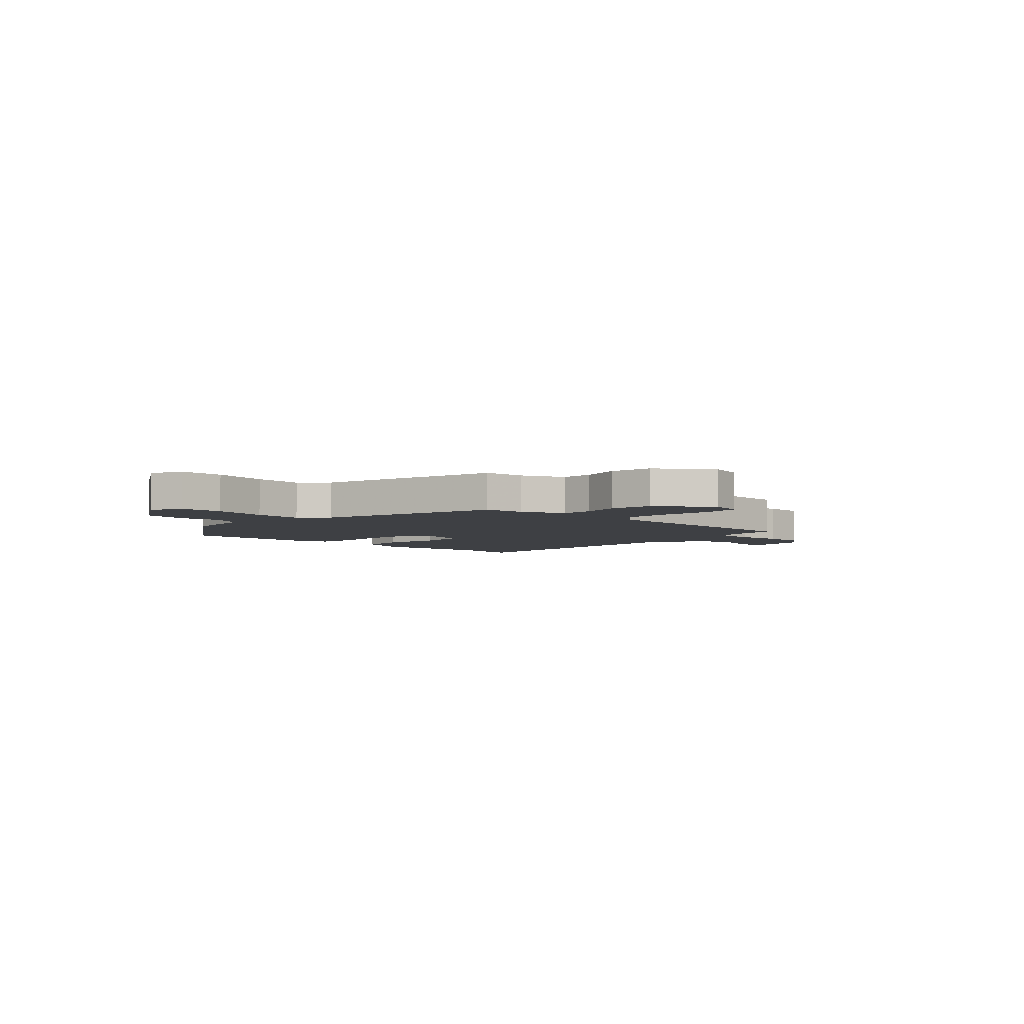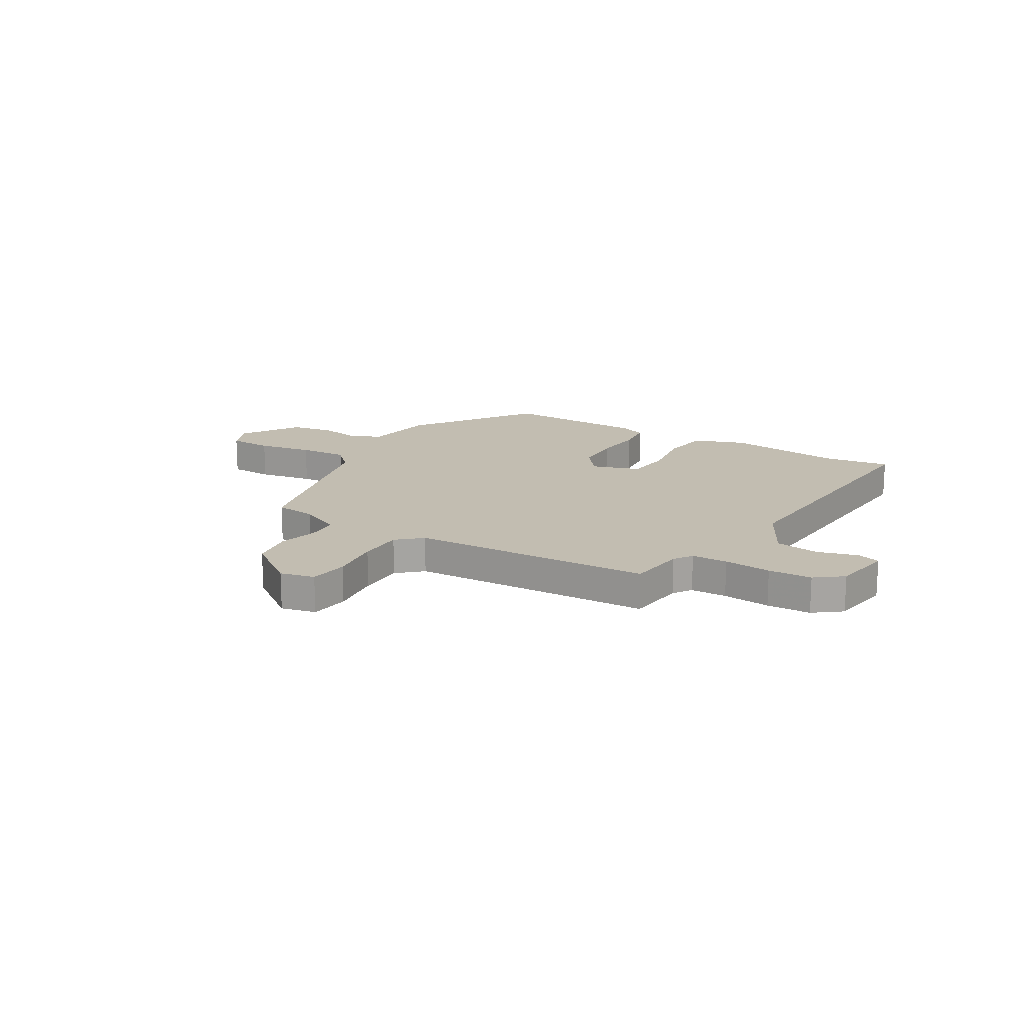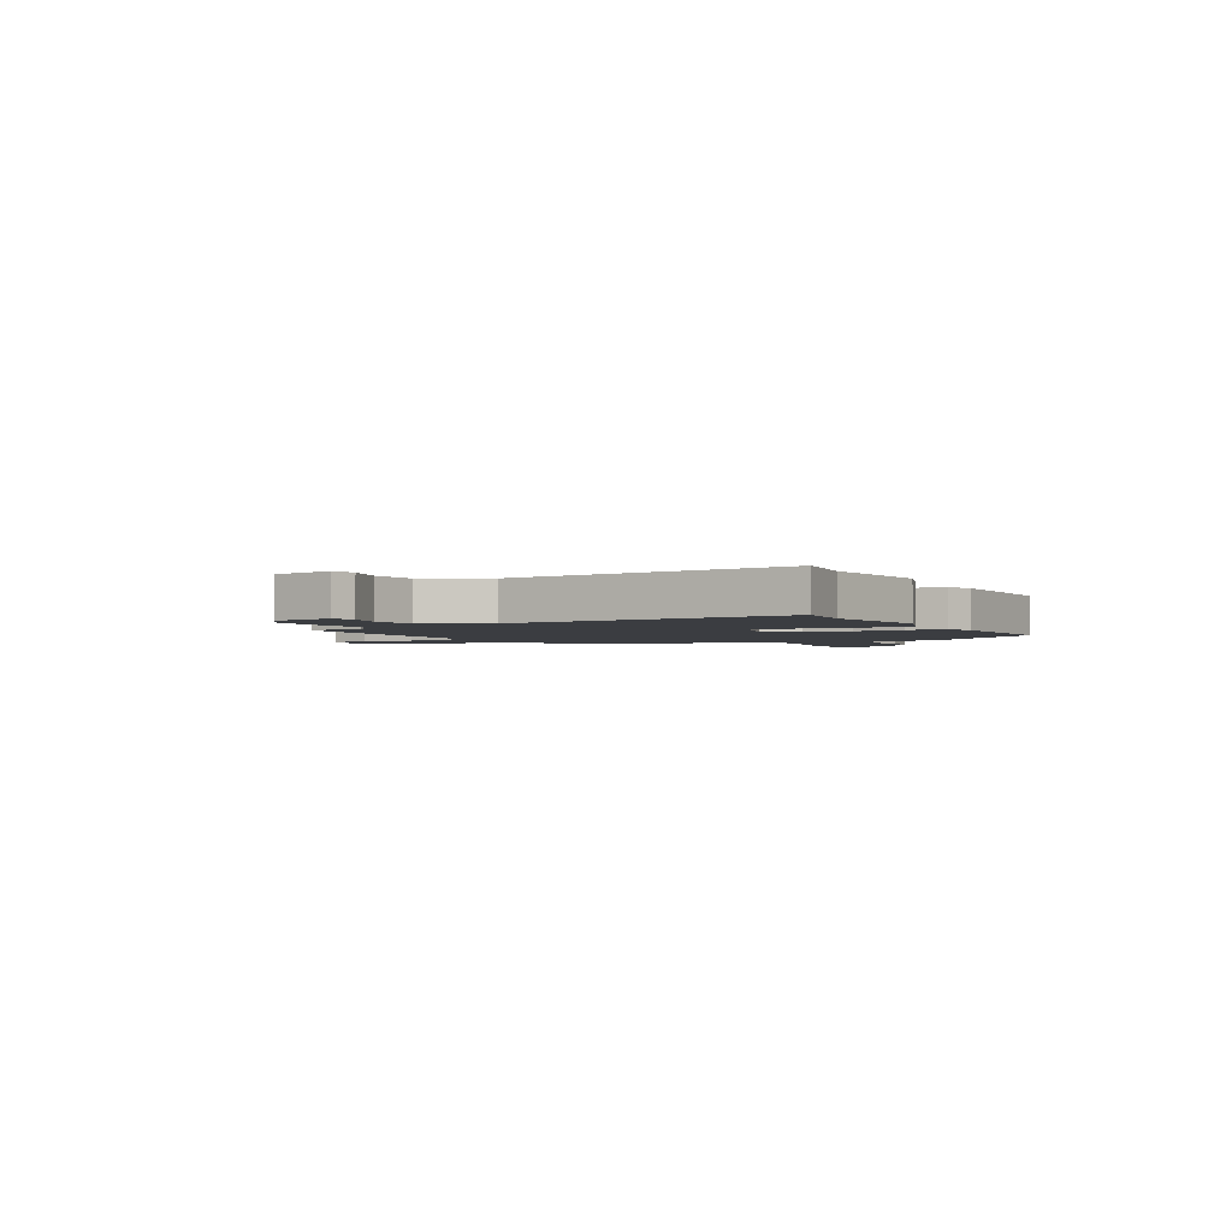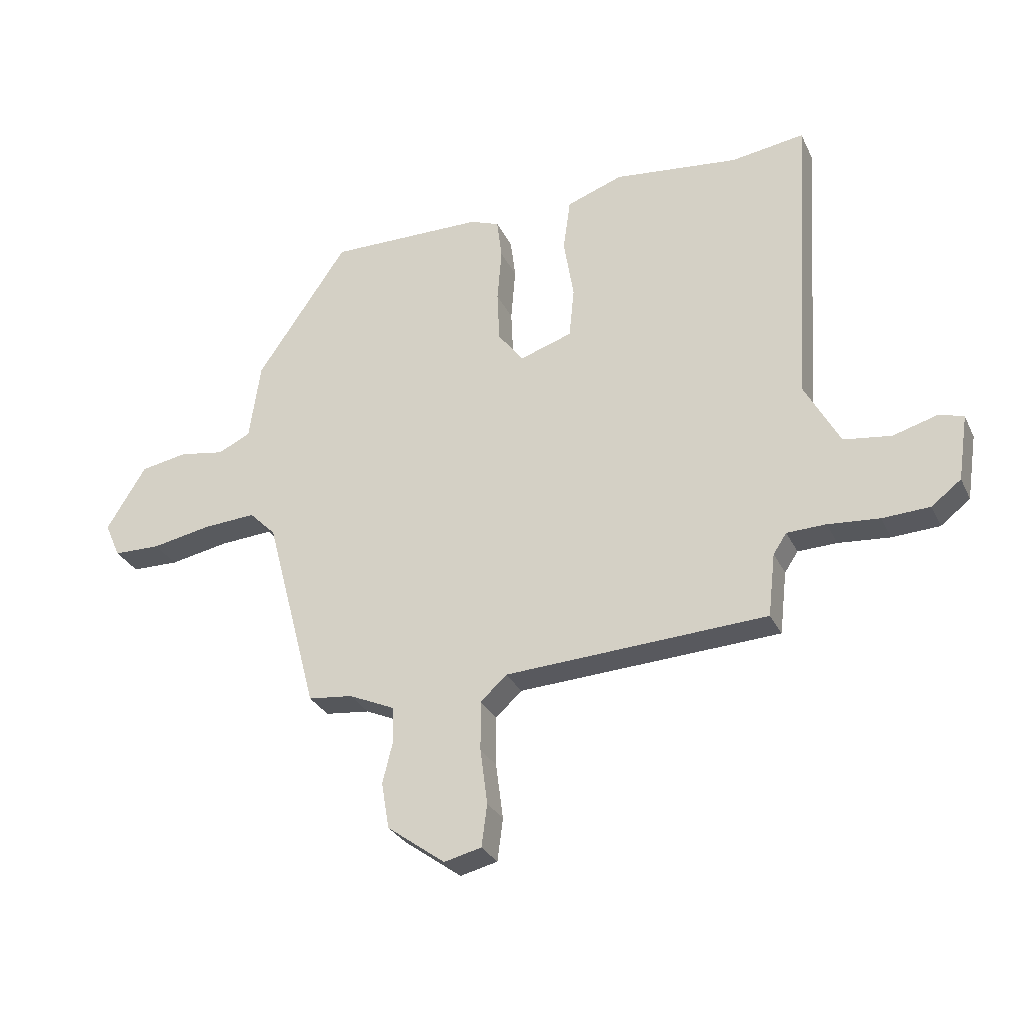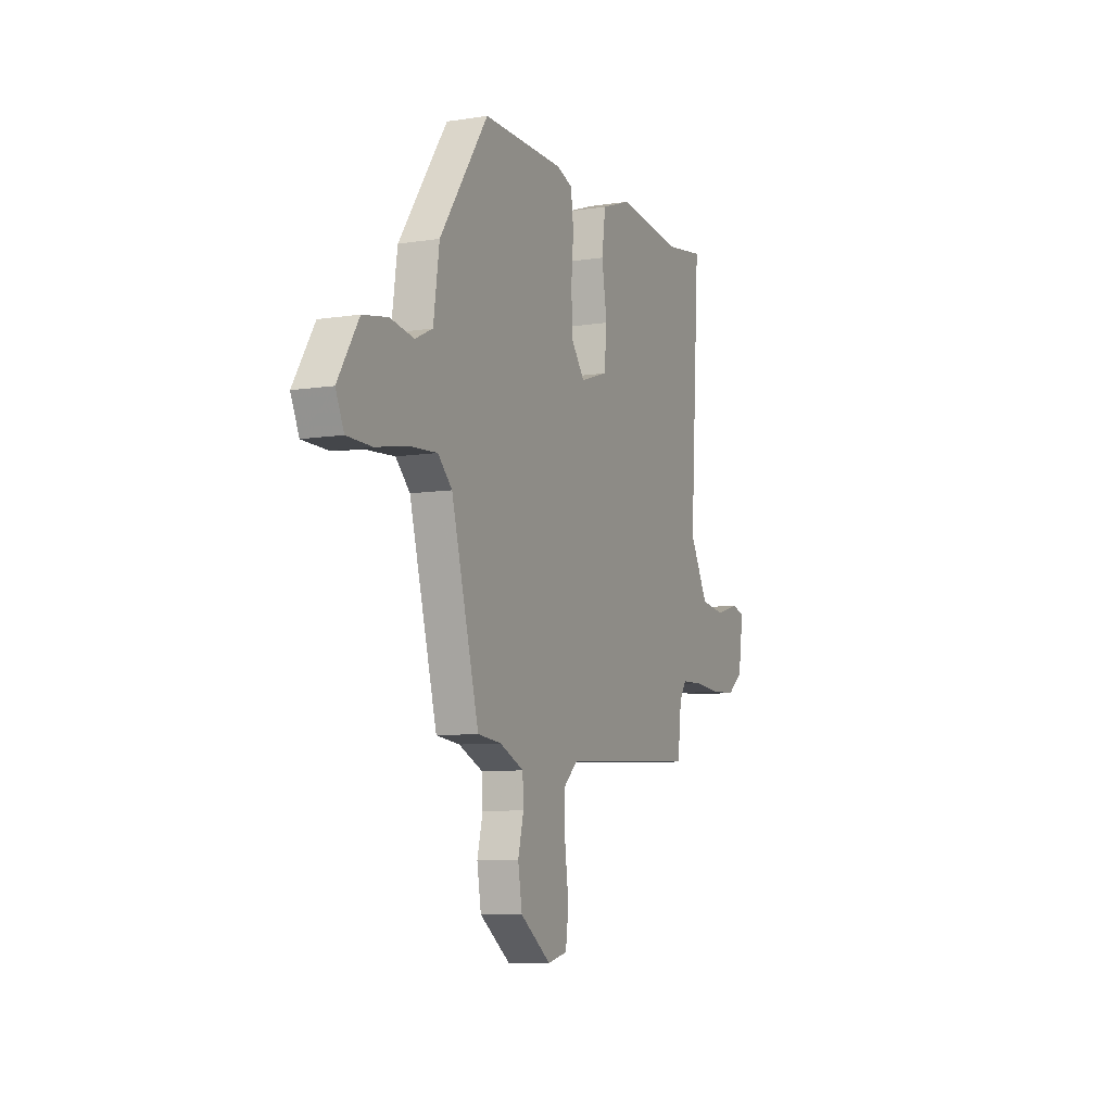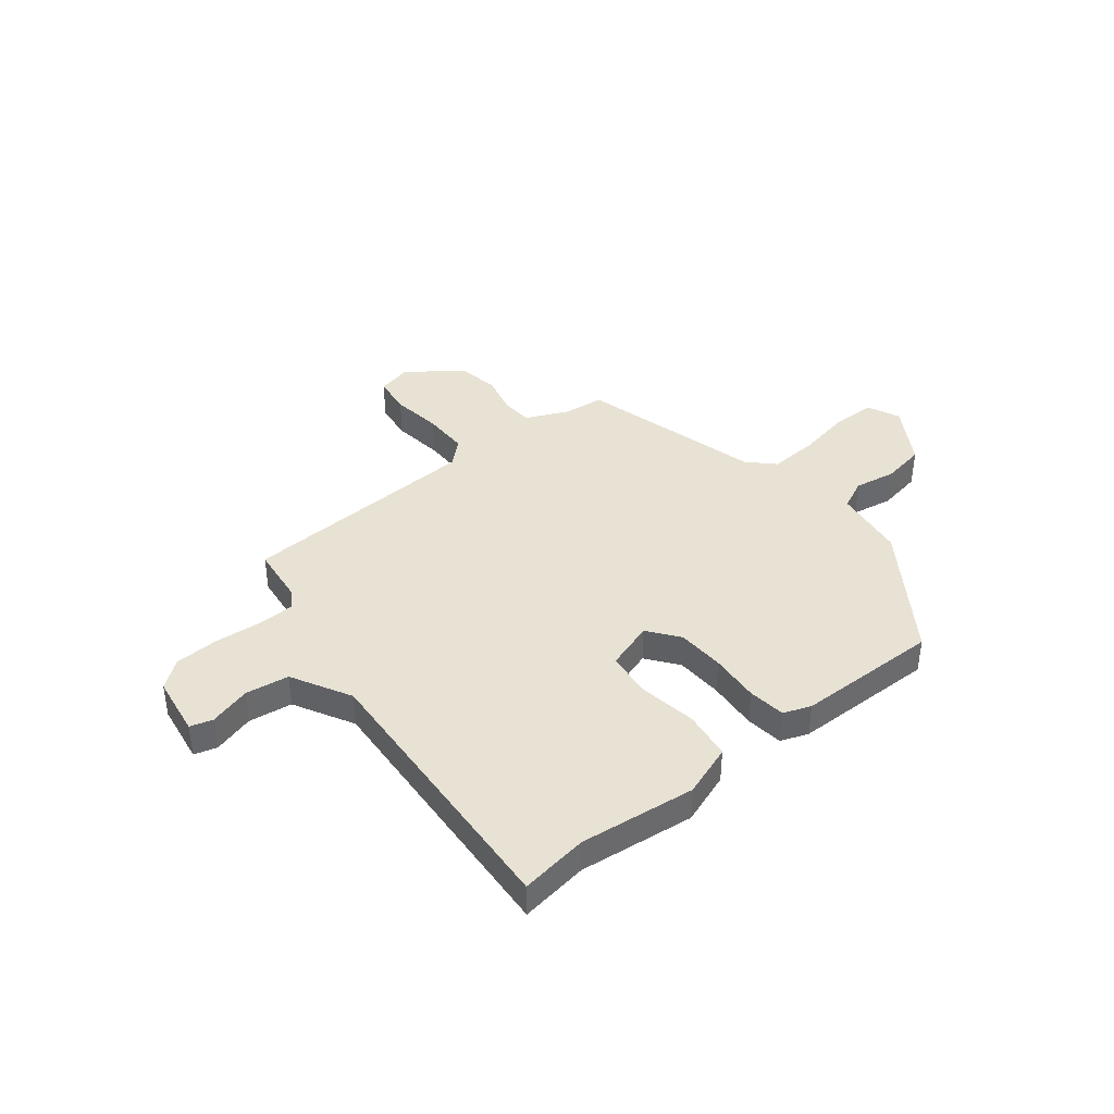
<metadata>
{"format":"obj","ext":"obj","renderer":"f3d","projection":"perspective","resolution":1024,"background":"white","views":[{"elev":-4.6,"azim":136.2,"up":"+Y"},{"elev":16.9,"azim":-148.8,"up":"+Y"},{"elev":-2.5,"azim":-60.2,"up":"+Y"},{"elev":-29.6,"azim":-158.1,"up":"+Z"},{"elev":-8.1,"azim":113.6,"up":"+Z"},{"elev":39.9,"azim":-38.7,"up":"+Y"}]}
</metadata>
<code>
v -0.578 0.07 0.511
v -0.446 0.07 0.492
v -0.221 0.07 0.518
v -0.12 0.07 0.482
v -0.107 0.07 0.388
v -0.125 0.07 0.277
v -0.116 0.07 0.186
v -0.022 0.07 0.155
v 0.024 0.07 0.215
v 0.028 0.07 0.307
v 0.02 0.07 0.404
v 0.029 0.07 0.477
v 0.082 0.07 0.497
v 0.361 0.07 0.501
v 0.525 0.07 0.262
v 0.545 0.07 0.121
v 0.604 0.07 0.093
v 0.685 0.07 0.107
v 0.77 0.07 0.092
v 0.841 0.07 -0.023
v 0.813 0.07 -0.086
v 0.728 0.07 -0.088
v 0.621 0.07 -0.068
v 0.526 0.07 -0.062
v 0.478 0.07 -0.11
v 0.384 0.07 -0.466
v 0.304 0.07 -0.475
v 0.222 0.07 -0.512
v 0.219 0.07 -0.574
v 0.238 0.07 -0.651
v 0.224 0.07 -0.734
v 0.12 0.07 -0.81
v 0.053 0.07 -0.794
v 0.043 0.07 -0.718
v 0.056 0.07 -0.618
v 0.056 0.07 -0.529
v 0.009 0.07 -0.486
v -0.461 0.07 -0.462
v -0.474 0.07 -0.349
v -0.498 0.07 -0.313
v -0.568 0.07 -0.311
v -0.66 0.07 -0.319
v -0.745 0.07 -0.315
v -0.798 0.07 -0.274
v -0.816 0.07 -0.156
v -0.772 0.07 -0.143
v -0.692 0.07 -0.166
v -0.607 0.07 -0.154
v -0.544 0.07 -0.038
v -0.578 0 0.511
v -0.446 0 0.492
v -0.221 0 0.518
v -0.12 0 0.482
v -0.107 0 0.388
v -0.125 0 0.277
v -0.116 0 0.186
v -0.022 0 0.155
v 0.024 0 0.215
v 0.028 0 0.307
v 0.02 0 0.404
v 0.029 0 0.477
v 0.082 0 0.497
v 0.361 0 0.501
v 0.525 0 0.262
v 0.545 0 0.121
v 0.604 0 0.093
v 0.685 0 0.107
v 0.77 0 0.092
v 0.841 0 -0.023
v 0.813 0 -0.086
v 0.728 0 -0.088
v 0.621 0 -0.068
v 0.526 0 -0.062
v 0.478 0 -0.11
v 0.384 0 -0.466
v 0.304 0 -0.475
v 0.222 0 -0.512
v 0.219 0 -0.574
v 0.238 0 -0.651
v 0.224 0 -0.734
v 0.12 0 -0.81
v 0.053 0 -0.794
v 0.043 0 -0.718
v 0.056 0 -0.618
v 0.056 0 -0.529
v 0.009 0 -0.486
v -0.461 0 -0.462
v -0.474 0 -0.349
v -0.498 0 -0.313
v -0.568 0 -0.311
v -0.66 0 -0.319
v -0.745 0 -0.315
v -0.798 0 -0.274
v -0.816 0 -0.156
v -0.772 0 -0.143
v -0.692 0 -0.166
v -0.607 0 -0.154
v -0.544 0 -0.038
f 44 45 46 47
f 44 47 48
f 41 42 43 44
f 40 41 44 48
f 37 38 39
f 37 39 40
f 32 33 34 35
f 32 35 36
f 29 30 31 32
f 28 29 32 36
f 27 28 36 37
f 25 26 27 37
f 20 21 22 23
f 20 23 24
f 17 18 19 20
f 16 17 20 24
f 10 11 12 13
f 9 10 13 14
f 8 9 14 15
f 3 4 5 6
f 2 3 6 7
f 49 1 2 7
f 48 49 7 8
f 25 37 40 48
f 16 24 25 48
f 8 15 16 48
f 96 95 94 93
f 97 96 93
f 93 92 91 90
f 97 93 90 89
f 88 87 86
f 89 88 86
f 84 83 82 81
f 85 84 81
f 81 80 79 78
f 85 81 78 77
f 86 85 77 76
f 86 76 75 74
f 72 71 70 69
f 73 72 69
f 69 68 67 66
f 73 69 66 65
f 62 61 60 59
f 63 62 59 58
f 64 63 58 57
f 55 54 53 52
f 56 55 52 51
f 56 51 50 98
f 57 56 98 97
f 97 89 86 74
f 97 74 73 65
f 97 65 64 57
f 1 50 51 2
f 2 51 52 3
f 3 52 53 4
f 4 53 54 5
f 5 54 55 6
f 6 55 56 7
f 7 56 57 8
f 8 57 58 9
f 9 58 59 10
f 10 59 60 11
f 11 60 61 12
f 12 61 62 13
f 13 62 63 14
f 14 63 64 15
f 15 64 65 16
f 16 65 66 17
f 17 66 67 18
f 18 67 68 19
f 19 68 69 20
f 20 69 70 21
f 21 70 71 22
f 22 71 72 23
f 23 72 73 24
f 24 73 74 25
f 25 74 75 26
f 26 75 76 27
f 27 76 77 28
f 28 77 78 29
f 29 78 79 30
f 30 79 80 31
f 31 80 81 32
f 32 81 82 33
f 33 82 83 34
f 34 83 84 35
f 35 84 85 36
f 36 85 86 37
f 37 86 87 38
f 38 87 88 39
f 39 88 89 40
f 40 89 90 41
f 41 90 91 42
f 42 91 92 43
f 43 92 93 44
f 44 93 94 45
f 45 94 95 46
f 46 95 96 47
f 47 96 97 48
f 48 97 98 49
f 49 98 50 1

</code>
